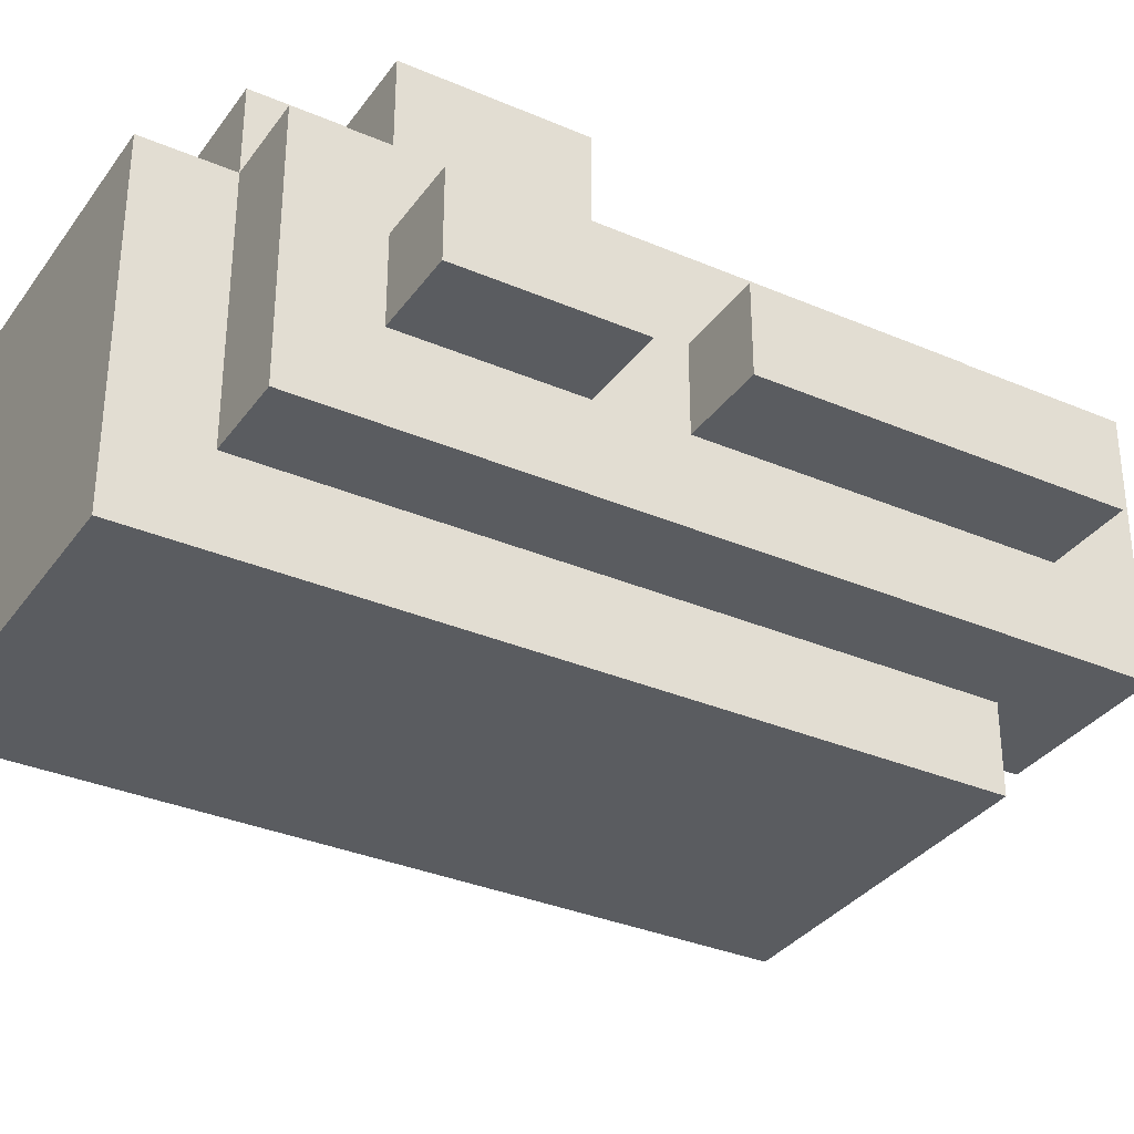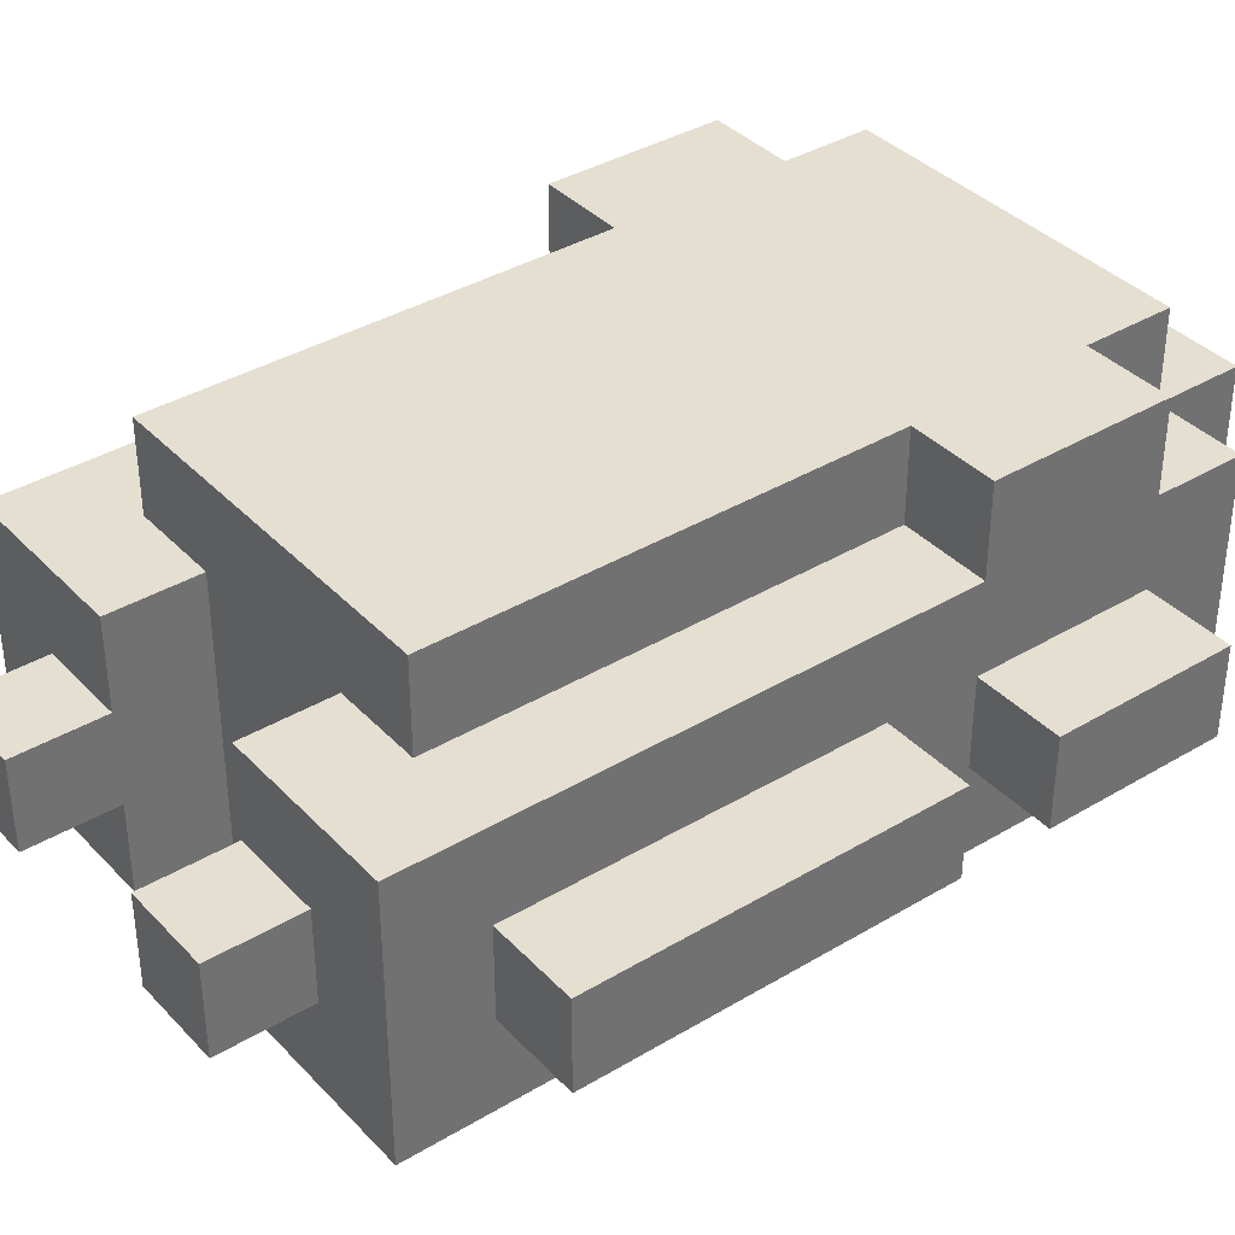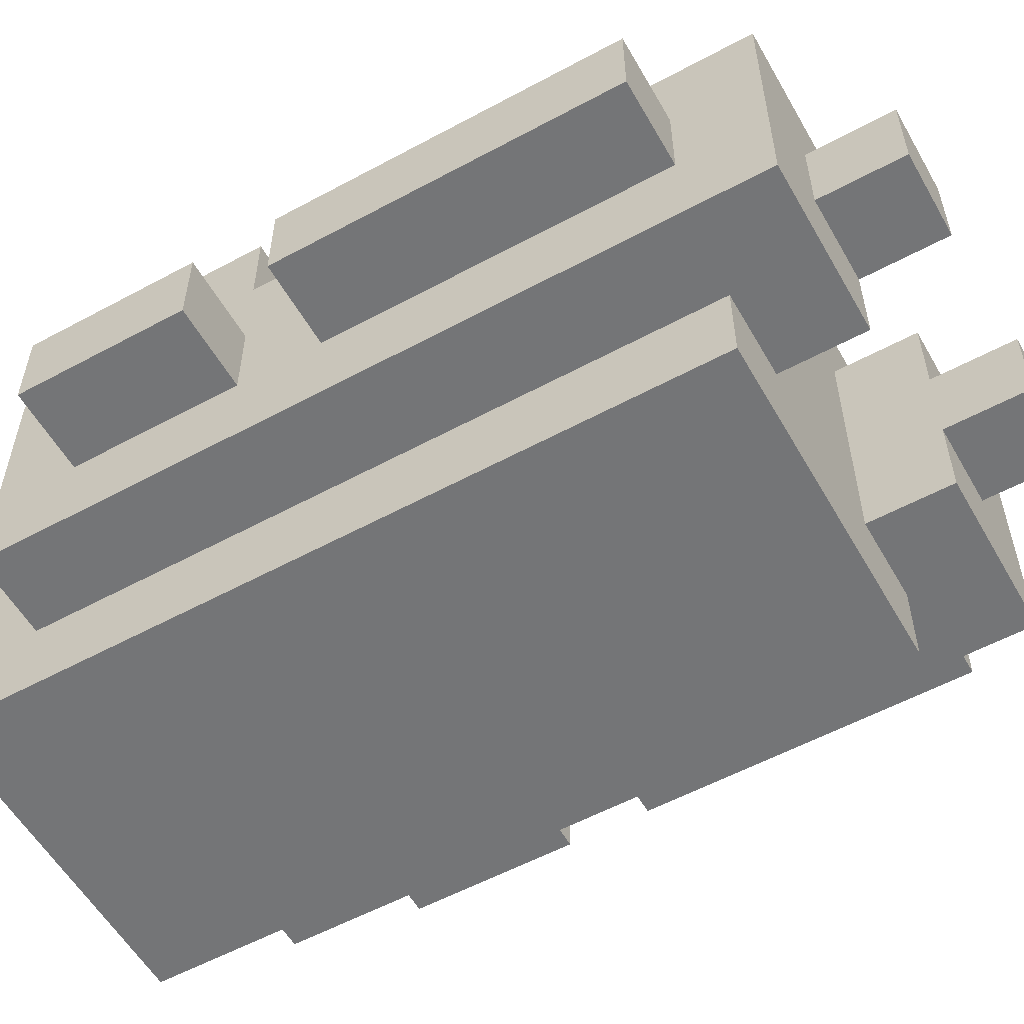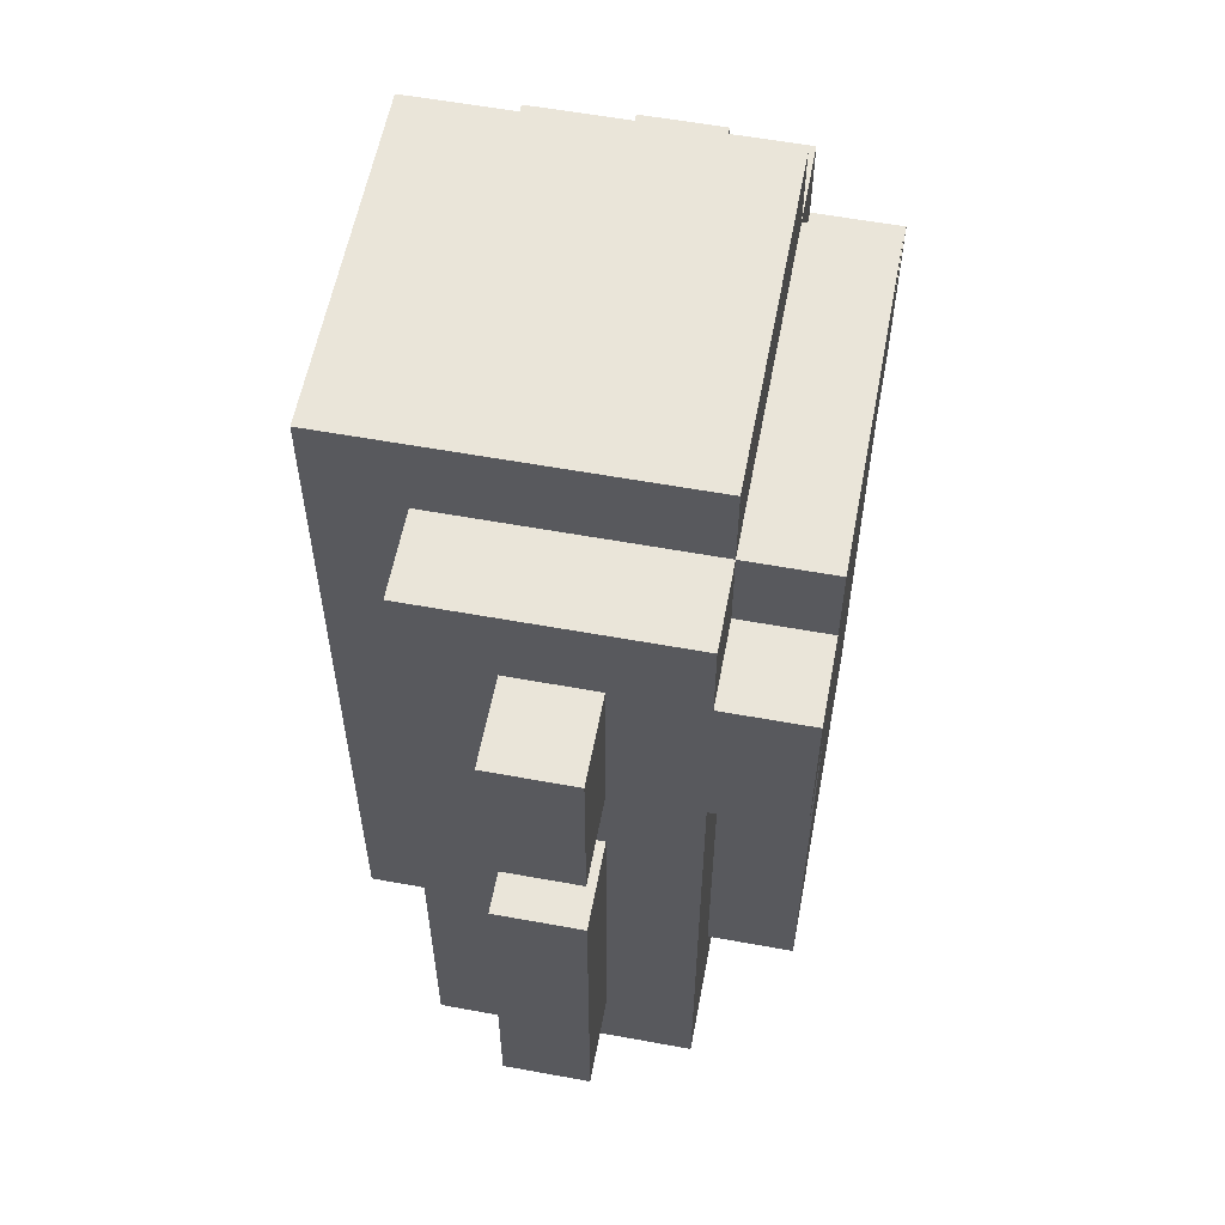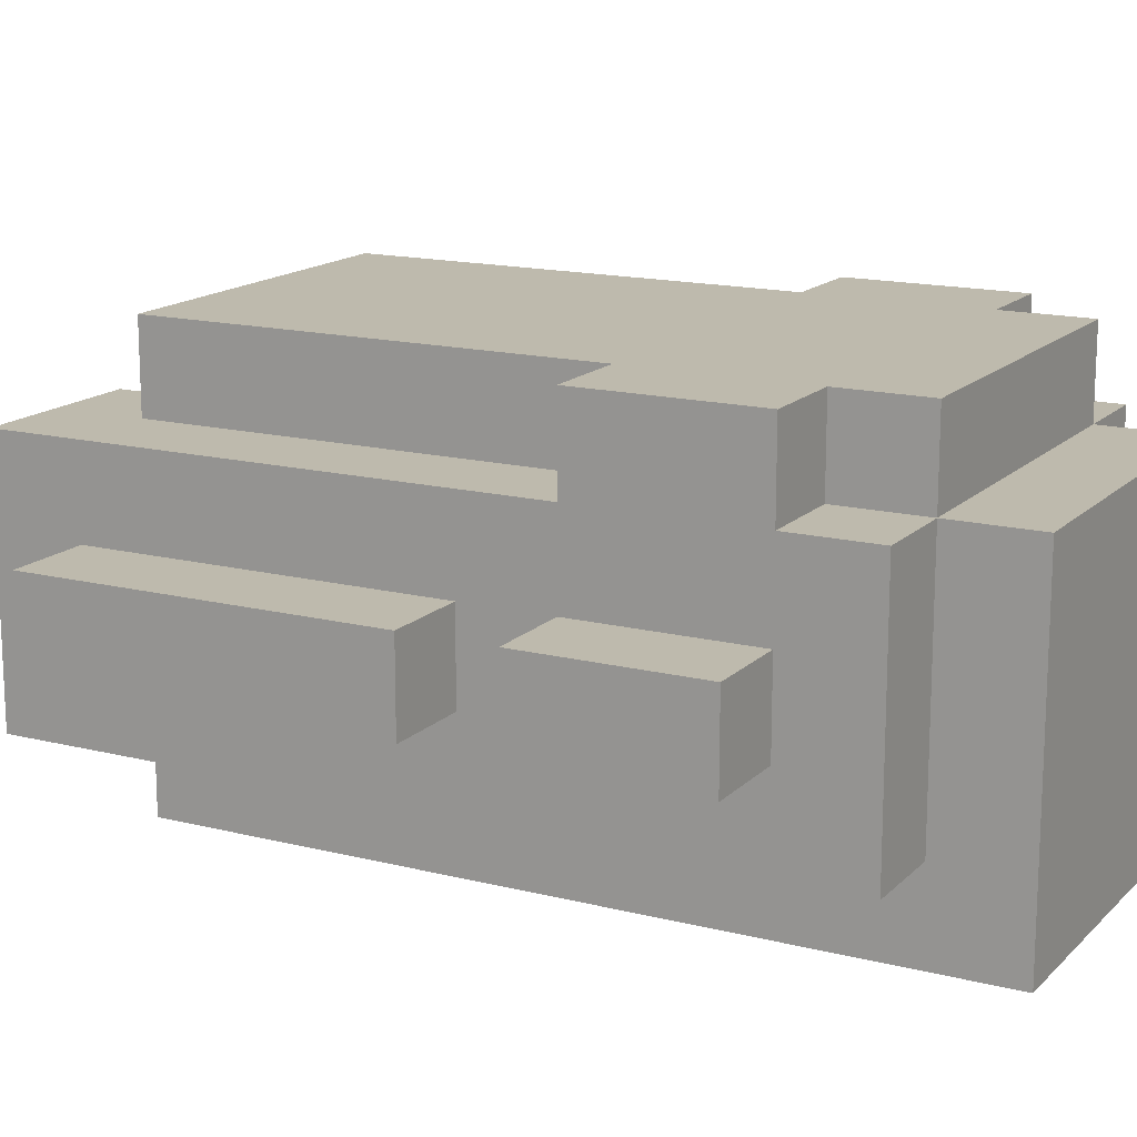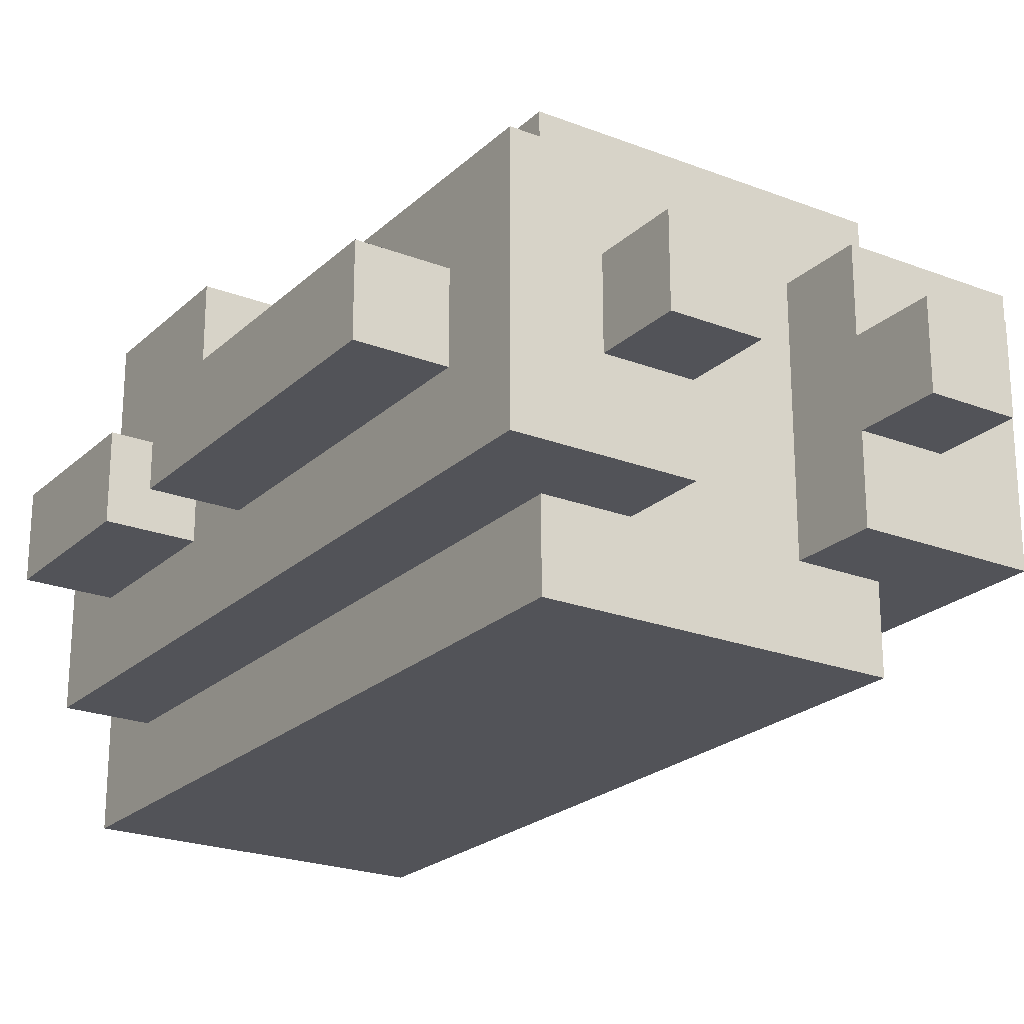
<metadata>
{"format":"obj","ext":"obj","renderer":"f3d","projection":"perspective","resolution":1024,"background":"white","views":[{"elev":-33.6,"azim":-120.3,"up":"+Z"},{"elev":37.5,"azim":52.5,"up":"+Z"},{"elev":-56.4,"azim":-60.5,"up":"+Z"},{"elev":58.1,"azim":-79.3,"up":"+Y"},{"elev":15.4,"azim":118.2,"up":"+Z"},{"elev":-22.7,"azim":-33.5,"up":"+Z"}]}
</metadata>
<code>
v -4 2 0.5
v -4 2 -0.5
v -4 3 0.5
v -4 3 -0.5
v -4 6 0.5
v -4 6 -0.5
v -4 7 0.5
v -4 7 -0.5
v -4 9 0.5
v -4 9 -0.5
v -3 1 1.5
v -3 1 -1.5
v -3 2 1.5
v -3 2 0.5
v -3 2 -0.5
v -3 2 -1.5
v -3 3 1.5
v -3 3 0.5
v -3 3 -0.5
v -3 3 -1.5
v -3 6 1.5
v -3 6 0.5
v -3 6 -0.5
v -3 6 -1.5
v -3 7 2.5
v -3 7 1.5
v -3 7 0.5
v -3 7 -0.5
v -3 9 2.5
v -3 9 1.5
v -3 9 0.5
v -3 9 -0.5
v -3 10 1.5
v -3 10 -1.5
v -2 0 0.5
v -2 0 -0.5
v -2 1 0.5
v -2 1 -0.5
v -2 2 2.5
v -2 2 1.5
v -2 2 -1.5
v -2 2 -2.5
v -2 3 2.5
v -2 3 1.5
v -2 3 -1.5
v -2 3 -2.5
v -2 6 2.5
v -2 6 1.5
v -2 6 -1.5
v -2 6 -2.5
v -2 7 2.5
v -2 7 1.5
v -2 9 2.5
v -2 9 1.5
v -2 10 2.5
v -2 10 1.5
v -2 10 -1.5
v -2 11 1.5
v -2 11 -2.5
v 1 0 0.5
v 1 0 -0.5
v 1 1 1.5
v 1 1 0.5
v 1 1 -0.5
v 1 1 -1.5
v 1 2 1.5
v 1 2 -1.5
v -1 0 0.5
v -1 0 -0.5
v -1 1 1.5
v -1 1 0.5
v -1 1 -0.5
v -1 1 -1.5
v -1 2 1.5
v -1 2 -1.5
v 2 0 0.5
v 2 0 -0.5
v 2 1 0.5
v 2 1 -0.5
v 2 2 2.5
v 2 2 1.5
v 2 2 -1.5
v 2 2 -2.5
v 2 3 2.5
v 2 3 1.5
v 2 3 -1.5
v 2 3 -2.5
v 2 6 2.5
v 2 6 1.5
v 2 6 -1.5
v 2 6 -2.5
v 2 7 2.5
v 2 7 1.5
v 2 9 2.5
v 2 9 1.5
v 2 10 2.5
v 2 10 1.5
v 2 10 -1.5
v 2 11 1.5
v 2 11 -2.5
v 3 1 1.5
v 3 1 -1.5
v 3 2 1.5
v 3 2 0.5
v 3 2 -0.5
v 3 2 -1.5
v 3 3 1.5
v 3 3 0.5
v 3 3 -0.5
v 3 3 -1.5
v 3 6 1.5
v 3 6 0.5
v 3 6 -0.5
v 3 6 -1.5
v 3 7 2.5
v 3 7 1.5
v 3 7 0.5
v 3 7 -0.5
v 3 9 2.5
v 3 9 1.5
v 3 9 0.5
v 3 9 -0.5
v 3 10 1.5
v 3 10 -1.5
v 4 2 0.5
v 4 2 -0.5
v 4 3 0.5
v 4 3 -0.5
v 4 6 0.5
v 4 6 -0.5
v 4 7 0.5
v 4 7 -0.5
v 4 9 0.5
v 4 9 -0.5
v -3 7 2.5
v -3 9 2.5
v -2 2 2.5
v -2 3 2.5
v -2 6 2.5
v -2 7 2.5
v -2 8 2.5
v -2 9 2.5
v -2 10 2.5
v -1 6 2.5
v -1 7 2.5
v -1 8 2.5
v -1 9 2.5
v 0 3 2.5
v 0 6 2.5
v 1 3 2.5
v 1 6 2.5
v 1 7 2.5
v 1 8 2.5
v 1 9 2.5
v 2 2 2.5
v 2 3 2.5
v 2 6 2.5
v 2 7 2.5
v 2 8 2.5
v 2 9 2.5
v 2 10 2.5
v 3 7 2.5
v 3 9 2.5
v -3 1 1.5
v -3 2 1.5
v -3 3 1.5
v -3 6 1.5
v -3 7 1.5
v -3 9 1.5
v -3 10 1.5
v -2 2 1.5
v -2 3 1.5
v -2 6 1.5
v -2 7 1.5
v -2 9 1.5
v -2 10 1.5
v -2 11 1.5
v -1 1 1.5
v -1 2 1.5
v 1 1 1.5
v 1 2 1.5
v 2 2 1.5
v 2 3 1.5
v 2 6 1.5
v 2 7 1.5
v 2 9 1.5
v 2 10 1.5
v 2 11 1.5
v 3 1 1.5
v 3 2 1.5
v 3 3 1.5
v 3 6 1.5
v 3 7 1.5
v 3 9 1.5
v 3 10 1.5
v -4 2 0.5
v -4 3 0.5
v -4 6 0.5
v -4 7 0.5
v -4 9 0.5
v -3 2 0.5
v -3 3 0.5
v -3 6 0.5
v -3 7 0.5
v -3 9 0.5
v -2 0 0.5
v -2 1 0.5
v -1 0 0.5
v -1 1 0.5
v 1 0 0.5
v 1 1 0.5
v 2 0 0.5
v 2 1 0.5
v 3 2 0.5
v 3 3 0.5
v 3 6 0.5
v 3 7 0.5
v 3 9 0.5
v 4 2 0.5
v 4 3 0.5
v 4 6 0.5
v 4 7 0.5
v 4 9 0.5
v -4 2 -0.5
v -4 3 -0.5
v -4 6 -0.5
v -4 7 -0.5
v -4 9 -0.5
v -3 2 -0.5
v -3 3 -0.5
v -3 6 -0.5
v -3 7 -0.5
v -3 9 -0.5
v -2 0 -0.5
v -2 1 -0.5
v -1 0 -0.5
v -1 1 -0.5
v 1 0 -0.5
v 1 1 -0.5
v 2 0 -0.5
v 2 1 -0.5
v 3 2 -0.5
v 3 3 -0.5
v 3 6 -0.5
v 3 7 -0.5
v 3 9 -0.5
v 4 2 -0.5
v 4 3 -0.5
v 4 6 -0.5
v 4 7 -0.5
v 4 9 -0.5
v -3 1 -1.5
v -3 2 -1.5
v -3 3 -1.5
v -3 6 -1.5
v -3 10 -1.5
v -2 2 -1.5
v -2 3 -1.5
v -2 6 -1.5
v -2 10 -1.5
v -1 1 -1.5
v -1 2 -1.5
v 1 1 -1.5
v 1 2 -1.5
v 2 2 -1.5
v 2 3 -1.5
v 2 6 -1.5
v 2 10 -1.5
v 3 1 -1.5
v 3 2 -1.5
v 3 3 -1.5
v 3 6 -1.5
v 3 10 -1.5
v -2 2 -2.5
v -2 3 -2.5
v -2 6 -2.5
v -2 11 -2.5
v 2 2 -2.5
v 2 3 -2.5
v 2 6 -2.5
v 2 11 -2.5
v -2 0 0.5
v -1 0 0.5
v 1 0 0.5
v 2 0 0.5
v -2 0 -0.5
v -1 0 -0.5
v 1 0 -0.5
v 2 0 -0.5
v -3 1 1.5
v -1 1 1.5
v 1 1 1.5
v 3 1 1.5
v -2 1 0.5
v -1 1 0.5
v 1 1 0.5
v 2 1 0.5
v -2 1 -0.5
v -1 1 -0.5
v 1 1 -0.5
v 2 1 -0.5
v -3 1 -1.5
v -1 1 -1.5
v 1 1 -1.5
v 3 1 -1.5
v -2 2 2.5
v 2 2 2.5
v -2 2 1.5
v -1 2 1.5
v 1 2 1.5
v 2 2 1.5
v -4 2 0.5
v -3 2 0.5
v 3 2 0.5
v 4 2 0.5
v -4 2 -0.5
v -3 2 -0.5
v 3 2 -0.5
v 4 2 -0.5
v -2 2 -1.5
v -1 2 -1.5
v 1 2 -1.5
v 2 2 -1.5
v -2 2 -2.5
v 2 2 -2.5
v -3 7 2.5
v -2 7 2.5
v 2 7 2.5
v 3 7 2.5
v -3 7 1.5
v -2 7 1.5
v 2 7 1.5
v 3 7 1.5
v -4 7 0.5
v -3 7 0.5
v 3 7 0.5
v 4 7 0.5
v -4 7 -0.5
v -3 7 -0.5
v 3 7 -0.5
v 4 7 -0.5
v -4 6 0.5
v -3 6 0.5
v 3 6 0.5
v 4 6 0.5
v -4 6 -0.5
v -3 6 -0.5
v 3 6 -0.5
v 4 6 -0.5
v -3 9 2.5
v -2 9 2.5
v 2 9 2.5
v 3 9 2.5
v -3 9 1.5
v -2 9 1.5
v 2 9 1.5
v 3 9 1.5
v -4 9 0.5
v -3 9 0.5
v 3 9 0.5
v 4 9 0.5
v -4 9 -0.5
v -3 9 -0.5
v 3 9 -0.5
v 4 9 -0.5
v -2 10 2.5
v 2 10 2.5
v -3 10 1.5
v -2 10 1.5
v 2 10 1.5
v 3 10 1.5
v -3 10 -1.5
v -2 10 -1.5
v 2 10 -1.5
v 3 10 -1.5
v -2 11 1.5
v 2 11 1.5
v -2 11 -2.5
v 2 11 -2.5
f 3 2 1
f 4 2 3
f 5 4 3
f 6 4 5
f 9 8 7
f 10 8 9
f 13 12 11
f 14 12 13
f 15 12 14
f 16 12 15
f 17 14 13
f 18 14 17
f 19 16 15
f 20 16 19
f 21 18 17
f 22 18 21
f 23 20 19
f 24 20 23
f 26 22 21
f 26 23 22
f 26 24 23
f 27 24 26
f 28 24 27
f 29 26 25
f 29 27 26
f 30 27 29
f 31 27 30
f 32 24 28
f 33 31 30
f 33 32 31
f 34 24 32
f 34 32 33
f 37 36 35
f 38 36 37
f 43 40 39
f 44 40 43
f 45 42 41
f 46 42 45
f 47 44 43
f 48 44 47
f 49 46 45
f 50 46 49
f 51 48 47
f 52 48 51
f 55 54 53
f 56 54 55
f 57 50 49
f 58 57 56
f 59 50 57
f 59 57 58
f 63 61 60
f 64 61 63
f 66 63 62
f 66 65 64
f 66 64 63
f 67 65 66
f 68 69 71
f 71 69 72
f 70 71 74
f 72 73 74
f 71 72 74
f 74 73 75
f 76 77 78
f 78 77 79
f 80 81 84
f 84 81 85
f 82 83 86
f 86 83 87
f 84 85 88
f 88 85 89
f 86 87 90
f 90 87 91
f 88 89 92
f 92 89 93
f 94 95 96
f 96 95 97
f 90 91 98
f 97 98 99
f 98 91 100
f 99 98 100
f 101 102 103
f 103 102 104
f 104 102 105
f 105 102 106
f 103 104 107
f 107 104 108
f 105 106 109
f 109 106 110
f 107 108 111
f 111 108 112
f 109 110 113
f 113 110 114
f 111 112 116
f 112 113 116
f 113 114 116
f 116 114 117
f 117 114 118
f 115 116 119
f 116 117 119
f 119 117 120
f 120 117 121
f 118 114 122
f 120 121 123
f 121 122 123
f 122 114 124
f 123 122 124
f 125 126 127
f 127 126 128
f 127 128 129
f 129 128 130
f 131 132 133
f 133 132 134
f 140 136 135
f 141 136 140
f 142 136 141
f 144 139 138
f 144 140 139
f 144 141 140
f 145 141 144
f 146 142 141
f 146 141 145
f 147 143 142
f 147 142 146
f 148 138 137
f 148 144 138
f 149 145 144
f 149 144 148
f 150 148 137
f 150 149 148
f 151 145 149
f 151 149 150
f 152 146 145
f 152 145 151
f 152 147 146
f 153 147 152
f 154 143 147
f 154 147 153
f 155 150 137
f 156 151 150
f 156 150 155
f 157 153 152
f 157 151 156
f 157 152 151
f 158 153 157
f 159 154 153
f 159 153 158
f 160 143 154
f 160 154 159
f 161 143 160
f 162 159 158
f 162 160 159
f 163 160 162
f 171 165 164
f 171 166 165
f 172 167 166
f 172 166 171
f 173 168 167
f 173 167 172
f 174 168 173
f 175 170 169
f 176 170 175
f 178 171 164
f 179 171 178
f 182 181 180
f 187 177 176
f 188 177 187
f 189 182 180
f 190 183 182
f 190 182 189
f 191 184 183
f 191 183 190
f 192 185 184
f 192 184 191
f 193 185 192
f 194 187 186
f 195 187 194
f 201 197 196
f 202 198 197
f 202 197 201
f 203 198 202
f 204 200 199
f 205 200 204
f 208 207 206
f 209 207 208
f 212 211 210
f 213 211 212
f 219 215 214
f 220 216 215
f 220 215 219
f 221 216 220
f 222 218 217
f 223 218 222
f 224 225 229
f 225 226 230
f 229 225 230
f 230 226 231
f 227 228 232
f 232 228 233
f 234 235 236
f 236 235 237
f 238 239 240
f 240 239 241
f 242 243 247
f 243 244 248
f 247 243 248
f 248 244 249
f 245 246 250
f 250 246 251
f 252 253 257
f 253 254 257
f 254 255 258
f 257 254 258
f 255 256 259
f 258 255 259
f 259 256 260
f 252 257 261
f 261 257 262
f 263 264 265
f 263 265 269
f 265 266 270
f 269 265 270
f 266 267 271
f 270 266 271
f 267 268 272
f 271 267 272
f 272 268 273
f 274 275 278
f 275 276 279
f 278 275 279
f 276 277 280
f 279 276 280
f 280 277 281
f 286 283 282
f 287 283 286
f 288 285 284
f 289 285 288
f 294 291 290
f 295 291 294
f 296 293 292
f 297 293 296
f 298 294 290
f 301 293 297
f 302 299 298
f 302 298 290
f 303 299 302
f 304 301 300
f 305 293 301
f 305 301 304
f 308 307 306
f 309 307 308
f 310 307 309
f 311 307 310
f 316 313 312
f 317 313 316
f 318 315 314
f 319 315 318
f 321 310 309
f 322 310 321
f 324 321 320
f 324 323 322
f 324 322 321
f 325 323 324
f 330 327 326
f 331 327 330
f 332 329 328
f 333 329 332
f 338 335 334
f 339 335 338
f 340 337 336
f 341 337 340
f 342 343 346
f 346 343 347
f 344 345 348
f 348 345 349
f 350 351 354
f 354 351 355
f 352 353 356
f 356 353 357
f 358 359 362
f 362 359 363
f 360 361 364
f 364 361 365
f 366 367 369
f 369 367 370
f 368 369 372
f 372 369 373
f 370 371 374
f 374 371 375
f 376 377 378
f 378 377 379

</code>
